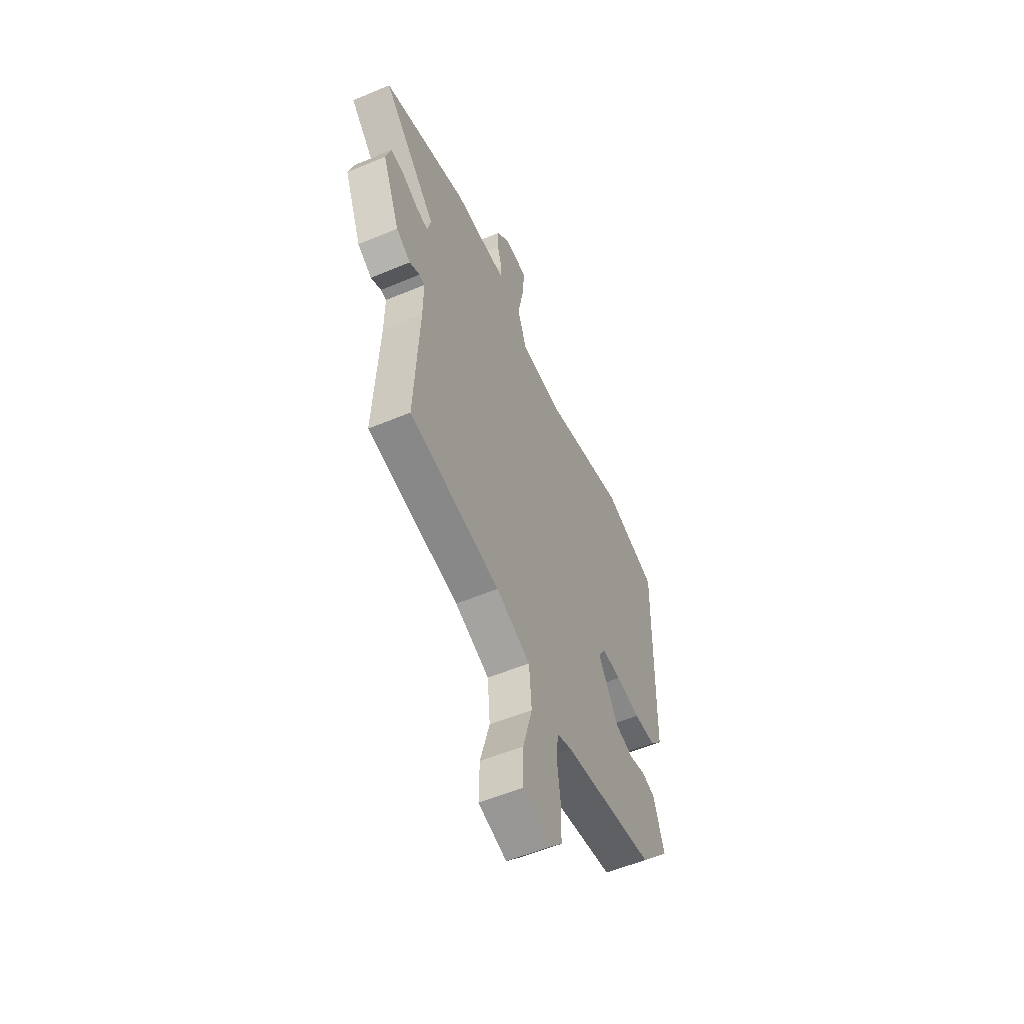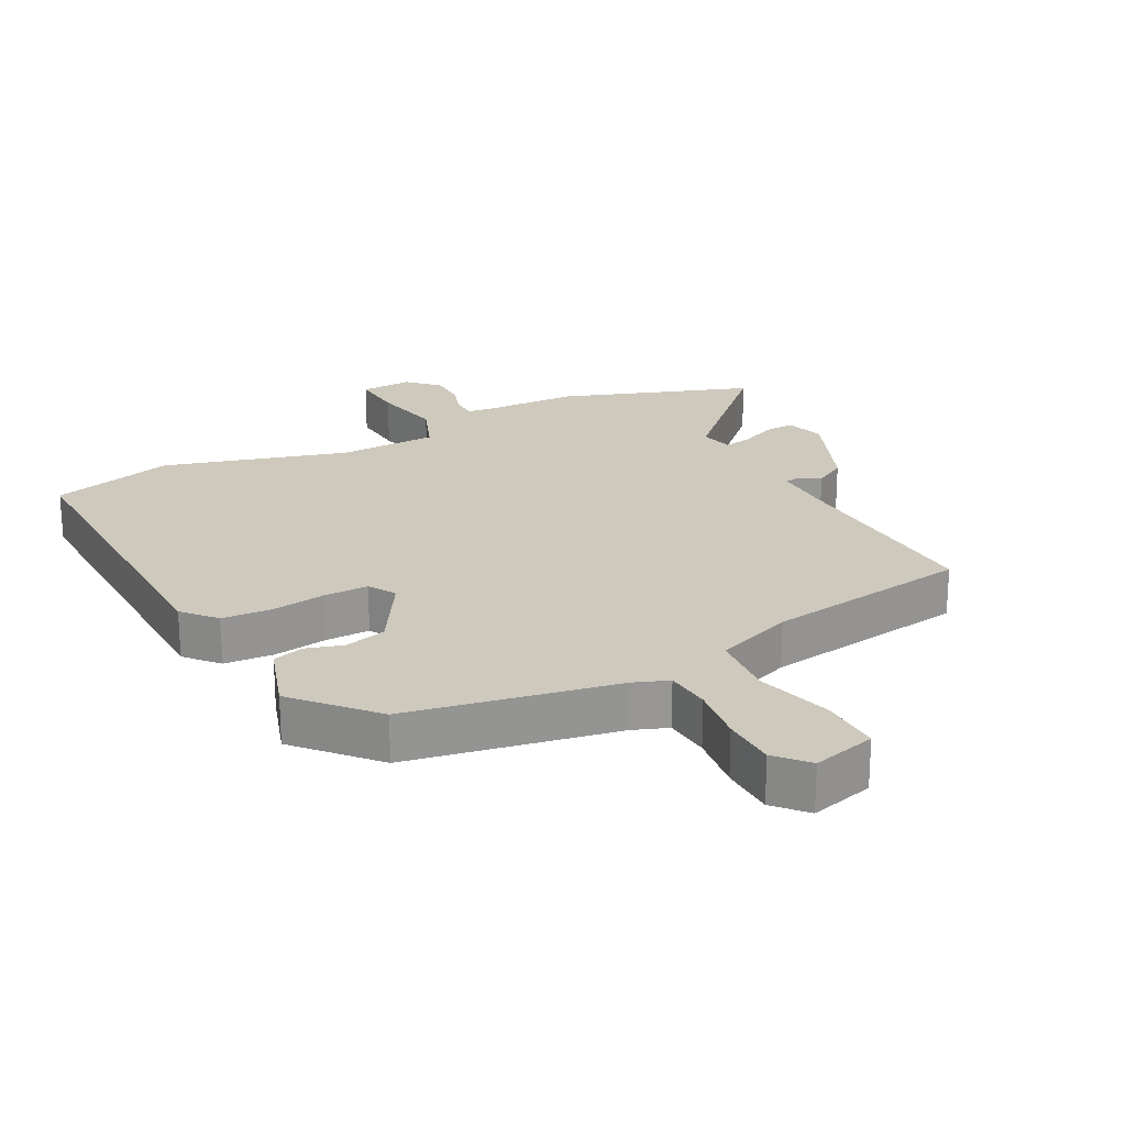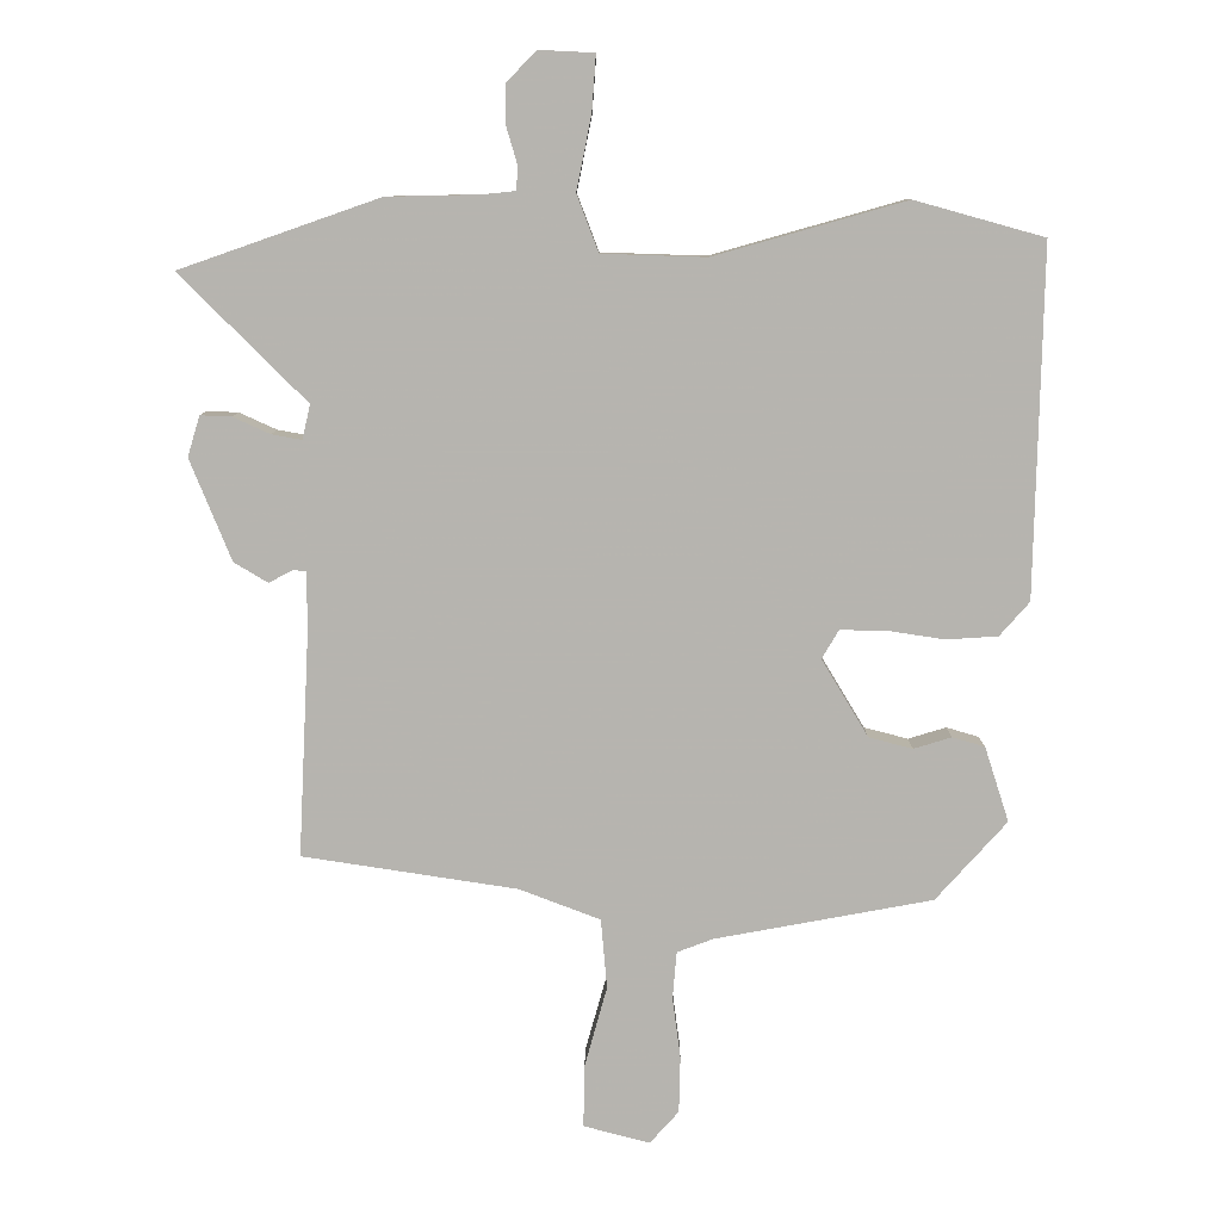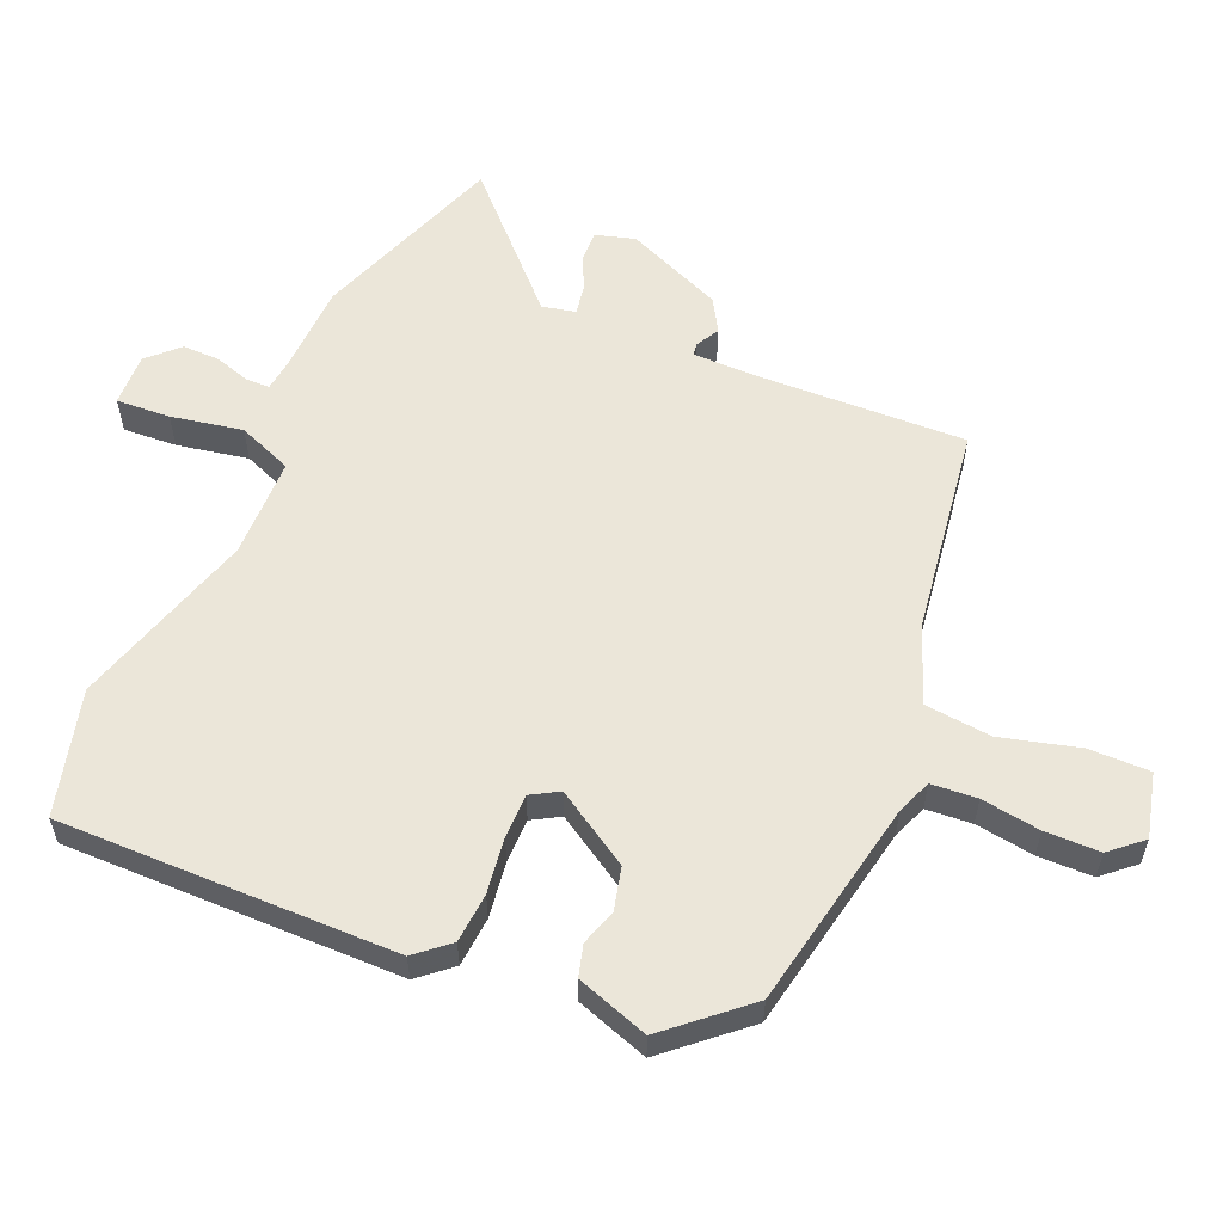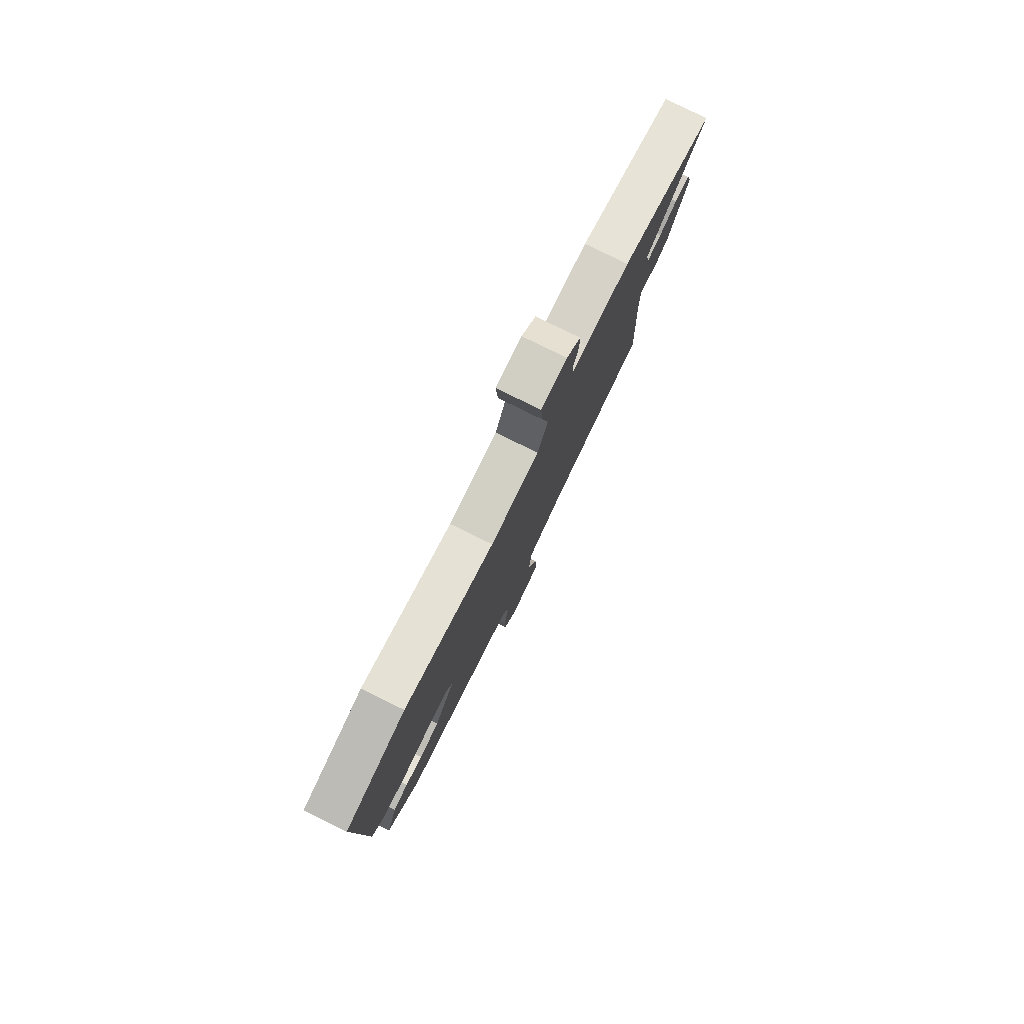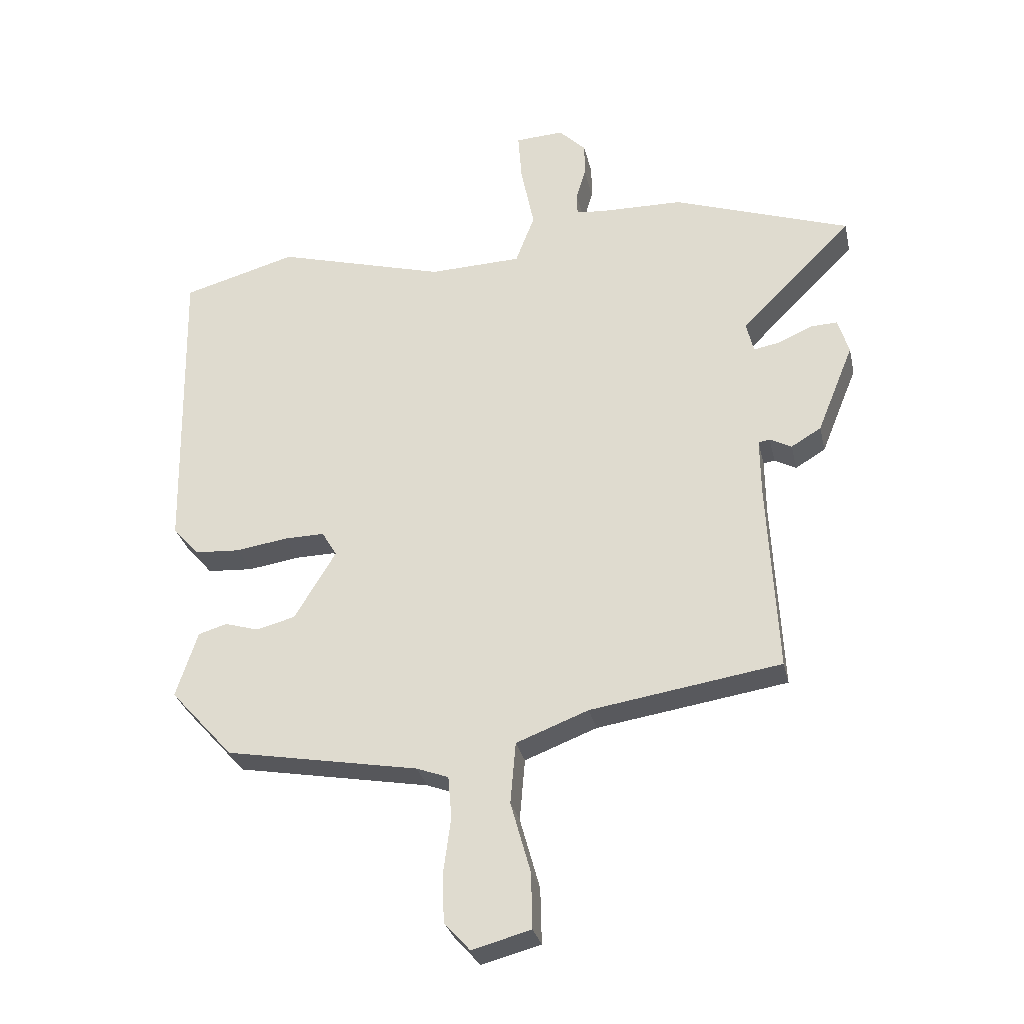
<metadata>
{"format":"obj","ext":"obj","renderer":"f3d","projection":"perspective","resolution":1024,"background":"white","views":[{"elev":-55.3,"azim":-66.1,"up":"+Z"},{"elev":22.6,"azim":152.5,"up":"+Y"},{"elev":9.2,"azim":0.1,"up":"+Z"},{"elev":57.5,"azim":113.9,"up":"+Y"},{"elev":79.9,"azim":116.2,"up":"+Z"},{"elev":-30.2,"azim":-167.5,"up":"+Z"}]}
</metadata>
<code>
v -0.672 0.07 0.44
v -0.377 0.07 0.543
v -0.237 0.07 0.546
v -0.191 0.07 0.551
v -0.19 0.07 0.588
v -0.206 0.07 0.642
v -0.206 0.07 0.699
v -0.161 0.07 0.744
v -0.08 0.07 0.74
v -0.086 0.07 0.657
v -0.108 0.07 0.548
v -0.076 0.07 0.464
v 0.078 0.07 0.459
v 0.361 0.07 0.539
v 0.552 0.07 0.486
v 0.541 0.07 -0.03
v 0.497 0.07 -0.08
v 0.421 0.07 -0.085
v 0.336 0.07 -0.072
v 0.268 0.07 -0.071
v 0.243 0.07 -0.113
v 0.312 0.07 -0.228
v 0.377 0.07 -0.245
v 0.433 0.07 -0.228
v 0.481 0.07 -0.242
v 0.517 0.07 -0.353
v 0.412 0.07 -0.47
v 0.09 0.07 -0.529
v 0.037 0.07 -0.549
v 0.031 0.07 -0.619
v 0.043 0.07 -0.709
v 0.041 0.07 -0.793
v -0.002 0.07 -0.841
v -0.1 0.07 -0.815
v -0.098 0.07 -0.722
v -0.065 0.07 -0.603
v -0.074 0.07 -0.5
v -0.194 0.07 -0.454
v -0.511 0.07 -0.405
v -0.495 0.07 -0.085
v -0.494 0.07 0.013
v -0.513 0.07 0.016
v -0.549 0.07 -0.003
v -0.599 0.07 0.027
v -0.66 0.07 0.177
v -0.642 0.07 0.237
v -0.596 0.07 0.235
v -0.541 0.07 0.21
v -0.497 0.07 0.202
v -0.485 0.07 0.253
v -0.672 0 0.44
v -0.377 0 0.543
v -0.237 0 0.546
v -0.191 0 0.551
v -0.19 0 0.588
v -0.206 0 0.642
v -0.206 0 0.699
v -0.161 0 0.744
v -0.08 0 0.74
v -0.086 0 0.657
v -0.108 0 0.548
v -0.076 0 0.464
v 0.078 0 0.459
v 0.361 0 0.539
v 0.552 0 0.486
v 0.541 0 -0.03
v 0.497 0 -0.08
v 0.421 0 -0.085
v 0.336 0 -0.072
v 0.268 0 -0.071
v 0.243 0 -0.113
v 0.312 0 -0.228
v 0.377 0 -0.245
v 0.433 0 -0.228
v 0.481 0 -0.242
v 0.517 0 -0.353
v 0.412 0 -0.47
v 0.09 0 -0.529
v 0.037 0 -0.549
v 0.031 0 -0.619
v 0.043 0 -0.709
v 0.041 0 -0.793
v -0.002 0 -0.841
v -0.1 0 -0.815
v -0.098 0 -0.722
v -0.065 0 -0.603
v -0.074 0 -0.5
v -0.194 0 -0.454
v -0.511 0 -0.405
v -0.495 0 -0.085
v -0.494 0 0.013
v -0.513 0 0.016
v -0.549 0 -0.003
v -0.599 0 0.027
v -0.66 0 0.177
v -0.642 0 0.237
v -0.596 0 0.235
v -0.541 0 0.21
v -0.497 0 0.202
v -0.485 0 0.253
f 46 47 48
f 45 46 48
f 44 45 48
f 43 44 48
f 42 43 48
f 41 42 48 49
f 38 39 40
f 37 38 40 41
f 34 35 36
f 33 34 36
f 32 33 36
f 31 32 36
f 30 31 36
f 29 30 36 37
f 41 49 50
f 37 41 50
f 29 37 50
f 28 29 50
f 26 27 28
f 25 26 28
f 24 25 28
f 23 24 28
f 17 18 19
f 16 17 19
f 15 16 19
f 14 15 19
f 13 14 19
f 12 13 19 20
f 9 10 11
f 8 9 11
f 7 8 11
f 6 7 11
f 5 6 11
f 4 5 11 12
f 12 20 21
f 4 12 21
f 3 4 21
f 3 21 22
f 2 3 22
f 1 2 22
f 50 1 22
f 28 50 22
f 22 23 28
f 98 97 96
f 98 96 95
f 98 95 94
f 98 94 93
f 98 93 92
f 99 98 92 91
f 90 89 88
f 91 90 88 87
f 86 85 84
f 86 84 83
f 86 83 82
f 86 82 81
f 86 81 80
f 87 86 80 79
f 100 99 91
f 100 91 87
f 100 87 79
f 100 79 78
f 78 77 76
f 78 76 75
f 78 75 74
f 78 74 73
f 69 68 67
f 69 67 66
f 69 66 65
f 69 65 64
f 69 64 63
f 70 69 63 62
f 61 60 59
f 61 59 58
f 61 58 57
f 61 57 56
f 61 56 55
f 62 61 55 54
f 71 70 62
f 71 62 54
f 71 54 53
f 72 71 53
f 72 53 52
f 72 52 51
f 72 51 100
f 72 100 78
f 78 73 72
f 1 51 52 2
f 2 52 53 3
f 3 53 54 4
f 4 54 55 5
f 5 55 56 6
f 6 56 57 7
f 7 57 58 8
f 8 58 59 9
f 9 59 60 10
f 10 60 61 11
f 11 61 62 12
f 12 62 63 13
f 13 63 64 14
f 14 64 65 15
f 15 65 66 16
f 16 66 67 17
f 17 67 68 18
f 18 68 69 19
f 19 69 70 20
f 20 70 71 21
f 21 71 72 22
f 22 72 73 23
f 23 73 74 24
f 24 74 75 25
f 25 75 76 26
f 26 76 77 27
f 27 77 78 28
f 28 78 79 29
f 29 79 80 30
f 30 80 81 31
f 31 81 82 32
f 32 82 83 33
f 33 83 84 34
f 34 84 85 35
f 35 85 86 36
f 36 86 87 37
f 37 87 88 38
f 38 88 89 39
f 39 89 90 40
f 40 90 91 41
f 41 91 92 42
f 42 92 93 43
f 43 93 94 44
f 44 94 95 45
f 45 95 96 46
f 46 96 97 47
f 47 97 98 48
f 48 98 99 49
f 49 99 100 50
f 50 100 51 1

</code>
